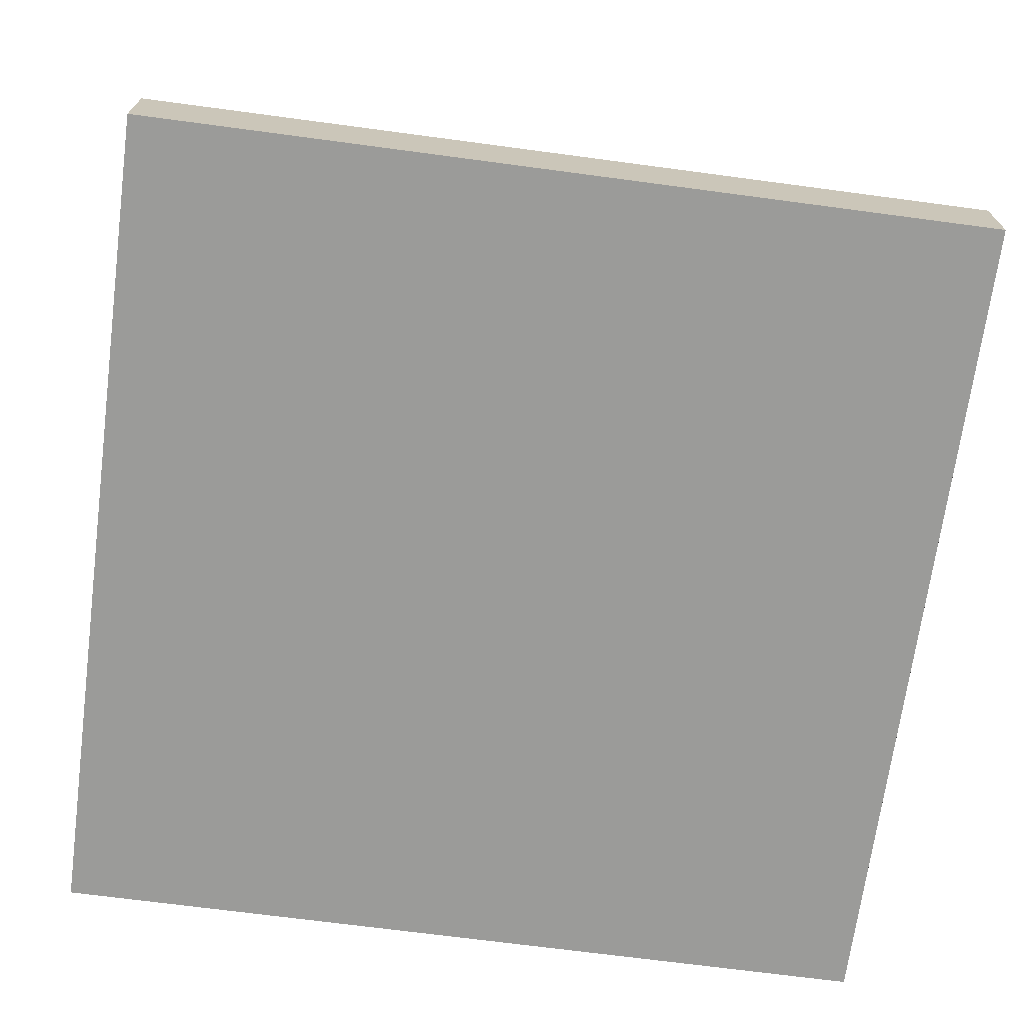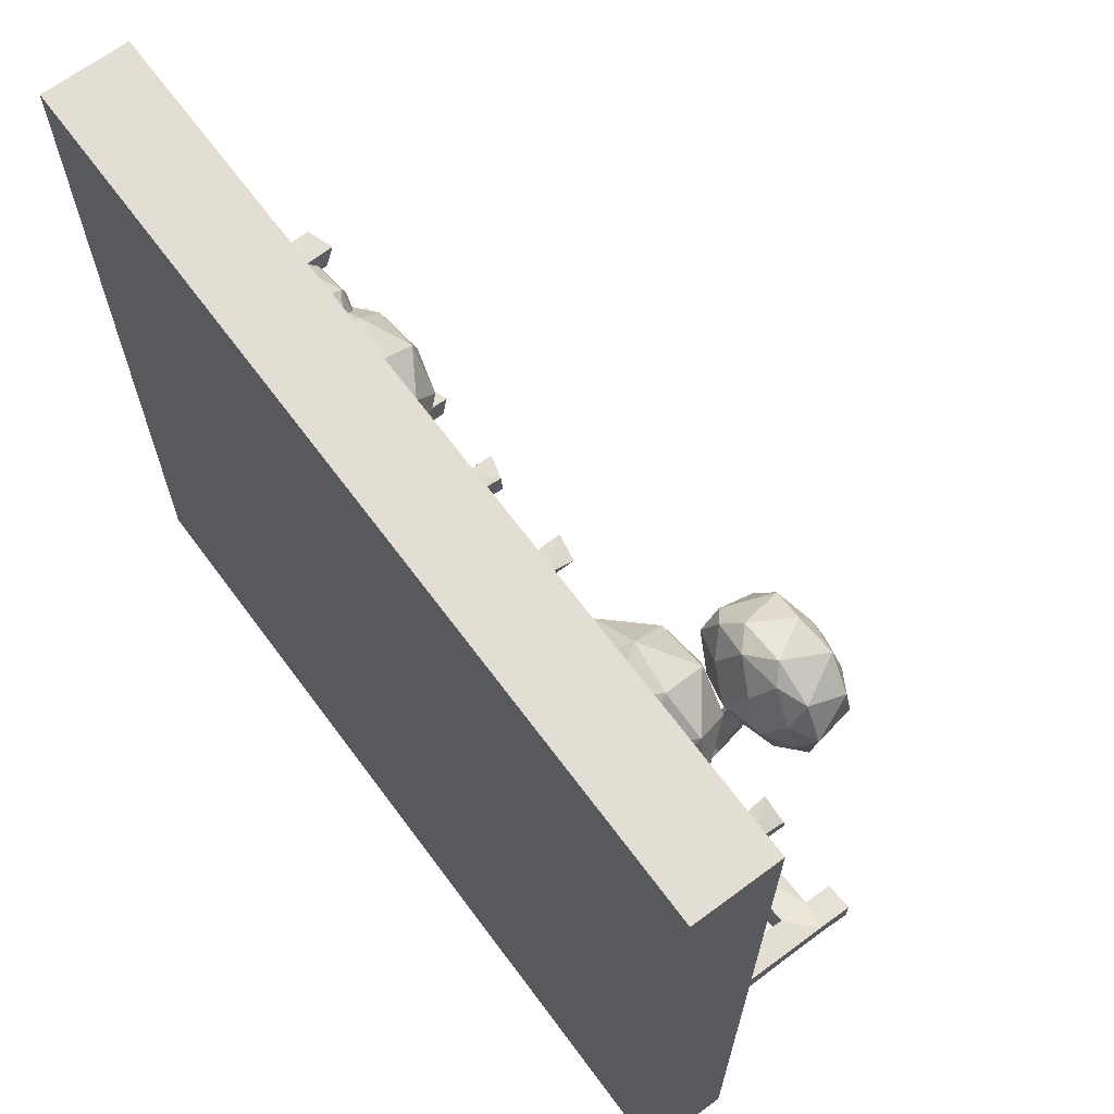
<metadata>
{"format":"obj","ext":"obj","renderer":"f3d","projection":"perspective","resolution":1024,"background":"white","views":[{"elev":-69.6,"azim":-7.6,"up":"+Y"},{"elev":67.2,"azim":53.4,"up":"+Z"}]}
</metadata>
<code>
o ground_5_Cube
v 5 0.5 -5
v 5 -0.5 -5
v 5 0.5 5
v 5 -0.5 5
v -5 0.5 -5
v -5 -0.5 -5
v -5 0.5 5
v -5 -0.5 5
f 5 3 1
f 3 8 4
f 7 6 8
f 2 8 6
f 1 4 2
f 5 2 6
f 5 7 3
f 3 7 8
f 7 5 6
f 2 4 8
f 1 3 4
f 5 1 2
o fence_5_Cube.001
v -0.1788 0.5 0.1146
v -0.1514 1.989 0.1433
v -0.1514 0.5 -0.1567
v -0.1514 1.989 -0.1567
v 0.1332 0.5 0.1177
v 0.1685 1.947 0.07934
v 0.1486 0.5 -0.1567
v 0.09027 1.938 -0.1403
v -0.1519 1.234 0.1441
v -0.1638 1.209 -0.1746
v 0.09903 1.194 -0.1411
v 0.1141 1.244 0.185
v -0.1339 1.607 0.1542
v -0.1475 1.521 -0.1539
v 0.09903 1.566 -0.1411
v 0.133 1.604 0.1287
v 1.045 1.272 -0.1472
v 1.008 1.167 0.1121
v 1.011 1.579 -0.1535
v 1.012 1.545 0.1721
v 1.303 1.178 -0.1567
v 1.303 1.095 0.1433
v 1.3 1.497 -0.1217
v 1.308 1.508 0.1127
v 2.22 1.183 -0.154
v 2.181 1.162 0.1607
v 2.18 1.601 -0.1268
v 2.168 1.525 0.1963
v 2.478 1.226 -0.1666
v 2.478 1.22 0.1433
v 2.429 1.592 -0.1288
v 2.492 1.583 0.09916
v 3.504 1.142 -0.1723
v 3.496 1.171 0.1563
v 3.49 1.544 -0.2241
v 3.516 1.492 0.1345
v 3.812 1.14 -0.1548
v 3.802 1.216 0.135
v 3.77 1.539 -0.1743
v 3.785 1.549 0.1279
v 4.561 1.22 -0.1799
v 4.605 1.252 0.1465
v 4.615 1.499 -0.1362
v 4.595 1.587 0.07684
v 4.901 1.245 -0.09894
v 4.901 1.152 0.1433
v 4.901 1.617 -0.09894
v 4.901 1.524 0.1433
v 4.615 1.86 -0.1362
v 4.595 1.885 0.07684
v 4.901 1.891 -0.1567
v 4.901 1.885 0.1433
v 3.496 1.941 -0.1567
v 3.48 1.926 0.1906
v 3.78 1.989 -0.1567
v 3.798 1.929 0.08954
v 2.189 1.957 -0.1567
v 2.189 1.902 0.1433
v 2.478 1.924 -0.1567
v 2.478 1.924 0.1433
v 1.009 1.939 -0.1813
v 0.9958 1.874 0.1633
v 1.303 1.916 -0.1567
v 1.303 1.833 0.1433
v 1.002 0.5009 -0.1567
v 1.074 0.5 0.08652
v 1.303 0.5009 -0.1567
v 1.303 0.5009 0.1433
v 2.272 0.5 -0.1096
v 2.153 0.5 0.04455
v 2.478 0.5009 -0.1567
v 2.406 0.5 0.1159
v 3.496 0.5009 -0.1567
v 3.425 0.5 0.2034
v 3.754 0.5 -0.04226
v 3.78 0.5009 0.1433
v 4.563 0.5 -0.08648
v 4.595 0.5009 0.1433
v 4.901 0.5009 -0.1567
v 4.901 0.5009 0.1433
v -1.036 1.17 0.1529
v -1.083 1.187 -0.1534
v -1.087 1.552 0.1232
v -1.083 1.5 -0.1534
v -1.312 1.299 0.1576
v -1.367 1.187 -0.1534
v -1.337 1.625 0.1433
v -1.337 1.557 -0.1567
v -2.184 1.149 0.1433
v -2.22 1.182 -0.1473
v -2.201 1.56 0.1225
v -2.184 1.556 -0.1567
v -2.434 1.168 0.1721
v -2.467 1.266 -0.1766
v -2.479 1.522 0.1433
v -2.426 1.591 -0.1896
v -3.354 1.245 0.1433
v -3.322 1.251 -0.1496
v -3.39 1.546 0.099
v -3.389 1.532 -0.1452
v -3.616 1.233 0.1605
v -3.6 1.274 -0.1716
v -3.633 1.566 0.1433
v -3.633 1.674 -0.1567
v -4.502 1.206 0.113
v -4.516 1.204 -0.1442
v -4.481 1.617 0.1433
v -4.481 1.549 -0.1567
v -4.82 1.245 0.1433
v -4.787 1.173 -0.1757
v -4.793 1.537 0.1767
v -4.764 1.613 -0.1566
v -4.481 0.5009 0.1433
v -4.481 0.5009 -0.1567
v -4.851 0.5 0.0985
v -4.789 0.5 -0.2005
v -3.373 0.5 0.1252
v -3.326 0.5 -0.2154
v -3.633 0.5009 0.1433
v -3.652 0.5 -0.1746
v -2.15 0.5 0.1486
v -2.177 0.5 -0.2102
v -2.39 0.5 0.1358
v -2.471 0.5 -0.1411
v -1.106 0.5 0.05797
v -1.053 0.4955 -0.1567
v -1.39 0.5 0.05797
v -1.39 0.5 -0.242
v -1.053 1.876 0.1433
v -1.053 1.891 -0.1567
v -1.337 1.951 0.1433
v -1.324 1.815 -0.1737
v -2.184 1.962 0.1433
v -2.184 1.9 -0.1567
v -2.501 1.866 0.1163
v -2.479 1.962 -0.1567
v -3.364 1.883 0.1307
v -3.354 1.876 -0.1567
v -3.643 1.91 0.131
v -3.633 1.962 -0.1567
v -4.513 2.05 0.1037
v -4.481 1.926 -0.1567
v -4.82 1.929 0.1433
v -4.82 1.901 -0.1567
f 21 12 22
f 22 16 23
f 23 14 24
f 24 10 21
f 11 13 9
f 16 10 14
f 13 17 9
f 19 13 15
f 11 19 15
f 9 18 11
f 20 21 17
f 19 26 20
f 22 19 18
f 21 89 17
f 26 73 74
f 20 28 24
f 19 27 25
f 24 27 23
f 32 35 31
f 25 31 29
f 28 72 70
f 26 32 28
f 33 79 77
f 32 34 36
f 29 34 30
f 29 35 33
f 37 42 38
f 33 39 37
f 40 66 36
f 36 38 40
f 44 61 43
f 37 43 41
f 40 43 39
f 40 42 44
f 46 49 50
f 44 46 48
f 41 83 81
f 41 47 45
f 51 53 49
f 47 49 45
f 47 52 51
f 46 52 48
f 53 56 54
f 55 60 56
f 50 56 52
f 54 87 53
f 58 59 57
f 52 57 51
f 52 60 58
f 55 57 59
f 61 64 63
f 48 62 44
f 47 61 63
f 47 64 48
f 66 67 65
f 40 67 68
f 35 66 65
f 39 65 67
f 70 71 69
f 31 72 32
f 27 70 69
f 27 71 31
f 74 75 76
f 30 74 76
f 29 73 25
f 30 75 29
f 77 80 78
f 38 79 37
f 33 78 34
f 34 80 38
f 82 83 84
f 42 81 82
f 42 84 46
f 46 83 45
f 85 88 86
f 54 86 88
f 50 85 86
f 49 87 85
f 91 138 137
f 22 91 21
f 18 89 90
f 18 92 22
f 94 97 98
f 94 135 93
f 91 93 89
f 92 94 96
f 99 101 97
f 93 99 97
f 94 100 96
f 95 100 99
f 103 108 107
f 100 102 104
f 104 142 100
f 97 131 129
f 107 109 105
f 101 106 102
f 103 105 101
f 104 106 108
f 111 113 109
f 108 110 112
f 112 146 108
f 109 125 105
f 115 150 149
f 110 116 112
f 111 116 115
f 110 113 114
f 117 120 118
f 113 123 121
f 113 119 117
f 114 120 116
f 122 123 124
f 113 122 114
f 118 122 124
f 118 123 117
f 125 128 126
f 109 128 127
f 110 126 128
f 106 125 126
f 130 131 132
f 101 132 131
f 98 132 102
f 98 129 130
f 134 135 136
f 89 135 133
f 90 133 134
f 90 136 94
f 138 139 137
f 92 140 138
f 95 137 139
f 95 140 96
f 142 143 141
f 104 143 144
f 99 142 141
f 99 143 103
f 145 148 147
f 112 147 148
f 107 146 145
f 111 145 147
f 149 152 151
f 120 150 116
f 115 151 119
f 120 151 152
f 21 10 12
f 22 12 16
f 23 16 14
f 24 14 10
f 11 15 13
f 16 12 10
f 13 20 17
f 19 20 13
f 11 18 19
f 9 17 18
f 20 24 21
f 19 25 26
f 22 23 19
f 21 91 89
f 26 25 73
f 20 26 28
f 19 23 27
f 24 28 27
f 32 36 35
f 25 27 31
f 28 32 72
f 26 30 32
f 33 37 79
f 32 30 34
f 29 33 34
f 29 31 35
f 37 41 42
f 33 35 39
f 40 68 66
f 36 34 38
f 44 62 61
f 37 39 43
f 40 44 43
f 40 38 42
f 46 45 49
f 44 42 46
f 41 45 83
f 41 43 47
f 51 55 53
f 47 51 49
f 47 48 52
f 46 50 52
f 53 55 56
f 55 59 60
f 50 54 56
f 54 88 87
f 58 60 59
f 52 58 57
f 52 56 60
f 55 51 57
f 61 62 64
f 48 64 62
f 47 43 61
f 47 63 64
f 66 68 67
f 40 39 67
f 35 36 66
f 39 35 65
f 70 72 71
f 31 71 72
f 27 28 70
f 27 69 71
f 74 73 75
f 30 26 74
f 29 75 73
f 30 76 75
f 77 79 80
f 38 80 79
f 33 77 78
f 34 78 80
f 82 81 83
f 42 41 81
f 42 82 84
f 46 84 83
f 85 87 88
f 54 50 86
f 50 49 85
f 49 53 87
f 91 92 138
f 22 92 91
f 18 17 89
f 18 90 92
f 94 93 97
f 94 136 135
f 91 95 93
f 92 90 94
f 99 103 101
f 93 95 99
f 94 98 100
f 95 96 100
f 103 104 108
f 100 98 102
f 104 144 142
f 97 101 131
f 107 111 109
f 101 105 106
f 103 107 105
f 104 102 106
f 111 115 113
f 108 106 110
f 112 148 146
f 109 127 125
f 115 116 150
f 110 114 116
f 111 112 116
f 110 109 113
f 117 119 120
f 113 117 123
f 113 115 119
f 114 118 120
f 122 121 123
f 113 121 122
f 118 114 122
f 118 124 123
f 125 127 128
f 109 110 128
f 110 106 126
f 106 105 125
f 130 129 131
f 101 102 132
f 98 130 132
f 98 97 129
f 134 133 135
f 89 93 135
f 90 89 133
f 90 134 136
f 138 140 139
f 92 96 140
f 95 91 137
f 95 139 140
f 142 144 143
f 104 103 143
f 99 100 142
f 99 141 143
f 145 146 148
f 112 111 147
f 107 108 146
f 111 107 145
f 149 150 152
f 120 152 150
f 115 149 151
f 120 119 151
o bush_5_Icosphere
v -2.717 -0.2376 2.61
v -2.194 0.1623 2.99
v -2.917 0.1623 3.225
v -3.364 0.1623 2.61
v -2.917 0.1623 1.994
v -2.194 0.1623 2.229
v -2.517 0.8093 3.225
v -3.241 0.8093 2.99
v -3.241 0.8093 2.229
v -2.517 0.8093 1.994
v -2.07 0.8093 2.61
v -2.717 1.209 2.61
v -2.835 -0.1296 2.971
v -2.41 -0.1296 2.833
v -2.527 0.1055 3.195
v -2.102 0.1055 2.61
v -2.41 -0.1296 2.386
v -3.098 -0.1296 2.61
v -3.215 0.1055 2.971
v -2.835 -0.1296 2.248
v -3.215 0.1055 2.248
v -2.527 0.1055 2.024
v -2.208 0.4858 2.775
v -2.208 0.4858 2.444
v -2.717 0.4858 3.145
v -2.403 0.4858 3.043
v -3.226 0.4858 2.775
v -3.032 0.4858 3.043
v -3.032 0.4858 2.177
v -3.226 0.4858 2.444
v -2.403 0.4858 2.177
v -2.717 0.4858 2.075
v -2.219 0.8661 2.971
v -2.907 0.8661 3.195
v -3.333 0.8661 2.61
v -2.907 0.8661 2.024
v -2.219 0.8661 2.248
v -2.6 1.101 2.971
v -2.337 1.101 2.61
v -3.025 1.101 2.833
v -3.025 1.101 2.386
v -2.6 1.101 2.248
v -1.988 -0.4538 2.126
v -1.265 0.09897 2.651
v -2.265 0.09897 2.976
v -2.883 0.09897 2.126
v -2.265 0.09897 1.275
v -1.265 0.09897 1.6
v -1.712 0.9934 2.976
v -2.712 0.9934 2.651
v -2.712 0.9934 1.6
v -1.712 0.9934 1.275
v -1.094 0.9934 2.126
v -1.988 1.546 2.126
v -2.151 -0.3045 2.626
v -1.563 -0.3045 2.435
v -1.725 0.02045 2.935
v -1.138 0.02045 2.126
v -1.563 -0.3045 1.817
v -2.514 -0.3045 2.126
v -2.676 0.02045 2.626
v -2.151 -0.3045 1.626
v -2.676 0.02045 1.626
v -1.725 0.02045 1.317
v -1.222 0.4926 2.375
v -1.222 0.4926 1.877
v -1.988 0.4926 2.931
v -1.515 0.4926 2.777
v -2.755 0.4926 2.375
v -2.462 0.4926 2.777
v -2.462 0.4926 1.474
v -2.755 0.4926 1.877
v -1.515 0.4926 1.474
v -1.988 0.4926 1.32
v -1.3 1.072 2.626
v -2.251 1.072 2.935
v -2.839 1.072 2.126
v -2.251 1.072 1.317
v -1.3 1.072 1.626
v -1.826 1.397 2.626
v -1.463 1.397 2.126
v -2.414 1.397 2.435
v -2.414 1.397 1.817
v -1.826 1.397 1.626
v 2.729 -0.4828 3.165
v 3.453 0.06998 3.691
v 2.453 0.06998 4.015
v 1.835 0.06998 3.165
v 2.453 0.06998 2.314
v 3.453 0.06998 2.639
v 3.011 0.8176 4.078
v 1.949 0.8176 3.732
v 1.949 0.8176 2.615
v 3.011 0.8176 2.27
v 3.668 0.8176 3.174
v 2.729 1.496 3.165
v 2.567 -0.3335 3.665
v 3.155 -0.3335 3.474
v 2.992 -0.00854 3.974
v 3.58 -0.008538 3.165
v 3.155 -0.3335 2.856
v 2.204 -0.3335 3.165
v 2.041 -0.008538 3.665
v 2.567 -0.3335 2.665
v 2.041 -0.008538 2.665
v 2.992 -0.00854 2.356
v 3.496 0.4636 3.414
v 3.496 0.4636 2.916
v 2.729 0.4636 3.971
v 3.203 0.4636 3.817
v 1.963 0.4636 3.414
v 2.256 0.4636 3.817
v 2.256 0.4636 2.513
v 1.963 0.4636 2.916
v 3.203 0.4636 2.513
v 2.729 0.4636 2.359
v 3.448 0.901 3.705
v 2.438 0.901 4.033
v 1.814 0.901 3.174
v 2.438 0.901 2.314
v 3.448 0.901 2.643
v 2.892 1.347 3.665
v 3.255 1.347 3.165
v 2.304 1.347 3.474
v 2.304 1.347 2.856
v 2.892 1.347 2.665
f 153 166 165
f 154 166 168
f 153 165 170
f 153 170 172
f 153 172 169
f 154 168 175
f 155 167 177
f 156 171 179
f 157 173 181
f 158 174 183
f 154 175 178
f 155 177 180
f 156 179 182
f 157 181 184
f 158 183 176
f 159 185 190
f 160 186 192
f 161 187 193
f 162 188 194
f 163 189 191
f 191 194 164
f 191 189 194
f 189 162 194
f 194 193 164
f 194 188 193
f 188 161 193
f 193 192 164
f 193 187 192
f 187 160 192
f 192 190 164
f 192 186 190
f 186 159 190
f 190 191 164
f 190 185 191
f 185 163 191
f 176 189 163
f 176 183 189
f 183 162 189
f 184 188 162
f 184 181 188
f 181 161 188
f 182 187 161
f 182 179 187
f 179 160 187
f 180 186 160
f 180 177 186
f 177 159 186
f 178 185 159
f 178 175 185
f 175 163 185
f 183 184 162
f 183 174 184
f 174 157 184
f 181 182 161
f 181 173 182
f 173 156 182
f 179 180 160
f 179 171 180
f 171 155 180
f 177 178 159
f 177 167 178
f 167 154 178
f 175 176 163
f 175 168 176
f 168 158 176
f 169 174 158
f 169 172 174
f 172 157 174
f 172 173 157
f 172 170 173
f 170 156 173
f 170 171 156
f 170 165 171
f 165 155 171
f 168 169 158
f 168 166 169
f 166 153 169
f 165 167 155
f 165 166 167
f 166 154 167
f 195 208 207
f 196 208 210
f 195 207 212
f 195 212 214
f 195 214 211
f 196 210 217
f 197 209 219
f 198 213 221
f 199 215 223
f 200 216 225
f 196 217 220
f 197 219 222
f 198 221 224
f 199 223 226
f 200 225 218
f 201 227 232
f 202 228 234
f 203 229 235
f 204 230 236
f 205 231 233
f 233 236 206
f 233 231 236
f 231 204 236
f 236 235 206
f 236 230 235
f 230 203 235
f 235 234 206
f 235 229 234
f 229 202 234
f 234 232 206
f 234 228 232
f 228 201 232
f 232 233 206
f 232 227 233
f 227 205 233
f 218 231 205
f 218 225 231
f 225 204 231
f 226 230 204
f 226 223 230
f 223 203 230
f 224 229 203
f 224 221 229
f 221 202 229
f 222 228 202
f 222 219 228
f 219 201 228
f 220 227 201
f 220 217 227
f 217 205 227
f 225 226 204
f 225 216 226
f 216 199 226
f 223 224 203
f 223 215 224
f 215 198 224
f 221 222 202
f 221 213 222
f 213 197 222
f 219 220 201
f 219 209 220
f 209 196 220
f 217 218 205
f 217 210 218
f 210 200 218
f 211 216 200
f 211 214 216
f 214 199 216
f 214 215 199
f 214 212 215
f 212 198 215
f 212 213 198
f 212 207 213
f 207 197 213
f 210 211 200
f 210 208 211
f 208 195 211
f 207 209 197
f 207 208 209
f 208 196 209
f 237 250 249
f 238 250 252
f 237 249 254
f 237 254 256
f 237 256 253
f 238 252 259
f 239 251 261
f 240 255 263
f 241 257 265
f 242 258 267
f 238 259 262
f 239 261 264
f 240 263 266
f 241 265 268
f 242 267 260
f 243 269 274
f 244 270 276
f 245 271 277
f 246 272 278
f 247 273 275
f 275 278 248
f 275 273 278
f 273 246 278
f 278 277 248
f 278 272 277
f 272 245 277
f 277 276 248
f 277 271 276
f 271 244 276
f 276 274 248
f 276 270 274
f 270 243 274
f 274 275 248
f 274 269 275
f 269 247 275
f 260 273 247
f 260 267 273
f 267 246 273
f 268 272 246
f 268 265 272
f 265 245 272
f 266 271 245
f 266 263 271
f 263 244 271
f 264 270 244
f 264 261 270
f 261 243 270
f 262 269 243
f 262 259 269
f 259 247 269
f 267 268 246
f 267 258 268
f 258 241 268
f 265 266 245
f 265 257 266
f 257 240 266
f 263 264 244
f 263 255 264
f 255 239 264
f 261 262 243
f 261 251 262
f 251 238 262
f 259 260 247
f 259 252 260
f 252 242 260
f 253 258 242
f 253 256 258
f 256 241 258
f 256 257 241
f 256 254 257
f 254 240 257
f 254 255 240
f 254 249 255
f 249 239 255
f 252 253 242
f 252 250 253
f 250 237 253
f 249 251 239
f 249 250 251
f 250 238 251
o tree_trunk_5_Cube.002
v 1.867 0.4718 -2.53
v 1.867 0.9377 -2.53
v 2.078 0.4718 -2.946
v 2.078 0.9377 -2.946
v 2.282 0.4718 -2.319
v 2.282 0.9377 -2.319
v 2.493 0.4718 -2.734
v 2.493 0.9377 -2.734
v 1.459 1.895 -3.054
v 1.724 1.865 -3.436
v 1.862 1.721 -2.824
v 2.128 1.692 -3.205
v 1.483 2.219 -2.953
v 1.706 2.354 -3.339
v 1.832 2.54 -2.703
v 2.055 2.675 -3.089
v 1.508 2.711 -2.724
v 1.731 2.846 -3.11
v 1.777 2.906 -2.607
v 1.999 3.041 -2.993
v 2.019 2.985 -1.681
v 2.102 3.054 -1.922
v 1.876 3.148 -1.683
v 1.958 3.217 -1.925
v 1.136 2.533 -3.947
v 1.004 2.453 -3.719
v 1.147 2.244 -4.004
v 0.9897 2.262 -3.779
f 280 281 279
f 282 285 281
f 286 283 285
f 284 279 283
f 285 279 281
f 286 289 284
f 289 291 287
f 282 287 288
f 280 289 287
f 282 290 286
f 297 302 298
f 290 292 294
f 289 294 293
f 291 306 287
f 296 297 298
f 306 303 305
f 293 295 291
f 294 296 298
f 299 302 301
f 293 300 299
f 297 299 301
f 298 300 294
f 292 305 303
f 291 296 292
f 288 306 305
f 292 304 291
f 280 282 281
f 282 286 285
f 286 284 283
f 284 280 279
f 285 283 279
f 286 290 289
f 289 293 291
f 282 280 287
f 280 284 289
f 282 288 290
f 297 301 302
f 290 288 292
f 289 290 294
f 291 304 306
f 296 295 297
f 306 304 303
f 293 297 295
f 294 292 296
f 299 300 302
f 293 294 300
f 297 293 299
f 298 302 300
f 292 288 305
f 291 295 296
f 288 287 306
f 292 303 304
o tree_leaves_5_Icosphere.001
v 1.903 2.759 -1.955
v 2.302 3.149 -1.172
v 1.281 3.149 -1.333
v 1.12 3.149 -2.354
v 2.04 3.149 -2.823
v 2.771 3.149 -2.092
v 1.813 3.838 -1.082
v 1.083 3.838 -1.812
v 1.552 3.838 -2.733
v 2.572 3.838 -2.571
v 2.734 3.838 -1.551
v 1.951 4.192 -1.95
v 1.537 2.905 -1.589
v 2.137 2.905 -1.494
v 1.772 3.072 -1.129
v 2.648 3.072 -1.575
v 2.413 2.905 -2.036
v 1.442 2.905 -2.189
v 1.077 3.072 -1.824
v 1.984 2.905 -2.465
v 1.523 3.072 -2.7
v 2.494 3.072 -2.546
v 2.653 3.312 -1.26
v 2.929 3.312 -1.802
v 1.512 3.312 -1.08
v 2.112 3.312 -0.9846
v 0.9874 3.312 -2.109
v 1.082 3.312 -1.509
v 1.804 3.312 -2.926
v 1.263 3.312 -2.65
v 2.834 3.312 -2.401
v 2.404 3.312 -2.831
v 2.33 3.915 -1.205
v 1.36 3.915 -1.359
v 1.206 3.915 -2.33
v 2.082 3.915 -2.776
v 2.777 3.915 -2.081
v 1.87 4.046 -1.44
v 2.411 4.046 -1.715
v 1.441 4.046 -1.869
v 1.716 4.046 -2.41
v 2.316 4.046 -2.315
v 0.8824 2.116 -3.924
v 1.198 2.426 -3.304
v 0.3902 2.426 -3.432
v 0.2623 2.426 -4.24
v 0.9913 2.426 -4.612
v 1.57 2.426 -4.033
v 0.8115 2.97 -3.233
v 0.2331 2.97 -3.812
v 0.6045 2.97 -4.541
v 1.413 2.97 -4.413
v 1.54 2.97 -3.605
v 0.9204 3.251 -3.921
v 0.5931 2.232 -3.635
v 1.068 2.232 -3.56
v 0.7788 2.365 -3.271
v 1.472 2.365 -3.624
v 1.286 2.232 -3.988
v 0.5179 2.232 -4.11
v 0.2286 2.365 -3.821
v 0.9464 2.232 -4.328
v 0.5819 2.365 -4.514
v 1.35 2.365 -4.392
v 1.476 2.554 -3.375
v 1.695 2.554 -3.803
v 0.5729 2.554 -3.232
v 1.048 2.554 -3.156
v 0.1577 2.554 -4.047
v 0.2329 2.554 -3.572
v 0.8045 2.554 -4.693
v 0.376 2.554 -4.475
v 1.619 2.554 -4.278
v 1.279 2.554 -4.618
v 1.221 3.032 -3.331
v 0.4524 3.032 -3.453
v 0.3307 3.032 -4.221
v 1.024 3.032 -4.574
v 1.574 3.032 -4.024
v 0.8564 3.135 -3.517
v 1.285 3.135 -3.735
v 0.5164 3.135 -3.857
v 0.7348 3.135 -4.285
v 1.21 3.135 -4.21
f 307 320 319
f 308 320 322
f 307 319 324
f 307 324 326
f 307 326 323
f 308 322 329
f 309 321 331
f 310 325 333
f 311 327 335
f 312 328 337
f 308 329 332
f 309 331 334
f 310 333 336
f 311 335 338
f 312 337 330
f 313 339 344
f 314 340 346
f 315 341 347
f 316 342 348
f 317 343 345
f 345 348 318
f 345 343 348
f 343 316 348
f 348 347 318
f 348 342 347
f 342 315 347
f 347 346 318
f 347 341 346
f 341 314 346
f 346 344 318
f 346 340 344
f 340 313 344
f 344 345 318
f 344 339 345
f 339 317 345
f 330 343 317
f 330 337 343
f 337 316 343
f 338 342 316
f 338 335 342
f 335 315 342
f 336 341 315
f 336 333 341
f 333 314 341
f 334 340 314
f 334 331 340
f 331 313 340
f 332 339 313
f 332 329 339
f 329 317 339
f 337 338 316
f 337 328 338
f 328 311 338
f 335 336 315
f 335 327 336
f 327 310 336
f 333 334 314
f 333 325 334
f 325 309 334
f 331 332 313
f 331 321 332
f 321 308 332
f 329 330 317
f 329 322 330
f 322 312 330
f 323 328 312
f 323 326 328
f 326 311 328
f 326 327 311
f 326 324 327
f 324 310 327
f 324 325 310
f 324 319 325
f 319 309 325
f 322 323 312
f 322 320 323
f 320 307 323
f 319 321 309
f 319 320 321
f 320 308 321
f 349 362 361
f 350 362 364
f 349 361 366
f 349 366 368
f 349 368 365
f 350 364 371
f 351 363 373
f 352 367 375
f 353 369 377
f 354 370 379
f 350 371 374
f 351 373 376
f 352 375 378
f 353 377 380
f 354 379 372
f 355 381 386
f 356 382 388
f 357 383 389
f 358 384 390
f 359 385 387
f 387 390 360
f 387 385 390
f 385 358 390
f 390 389 360
f 390 384 389
f 384 357 389
f 389 388 360
f 389 383 388
f 383 356 388
f 388 386 360
f 388 382 386
f 382 355 386
f 386 387 360
f 386 381 387
f 381 359 387
f 372 385 359
f 372 379 385
f 379 358 385
f 380 384 358
f 380 377 384
f 377 357 384
f 378 383 357
f 378 375 383
f 375 356 383
f 376 382 356
f 376 373 382
f 373 355 382
f 374 381 355
f 374 371 381
f 371 359 381
f 379 380 358
f 379 370 380
f 370 353 380
f 377 378 357
f 377 369 378
f 369 352 378
f 375 376 356
f 375 367 376
f 367 351 376
f 373 374 355
f 373 363 374
f 363 350 374
f 371 372 359
f 371 364 372
f 364 354 372
f 365 370 354
f 365 368 370
f 368 353 370
f 368 369 353
f 368 366 369
f 366 352 369
f 366 367 352
f 366 361 367
f 361 351 367
f 364 365 354
f 364 362 365
f 362 349 365
f 361 363 351
f 361 362 363
f 362 350 363

</code>
